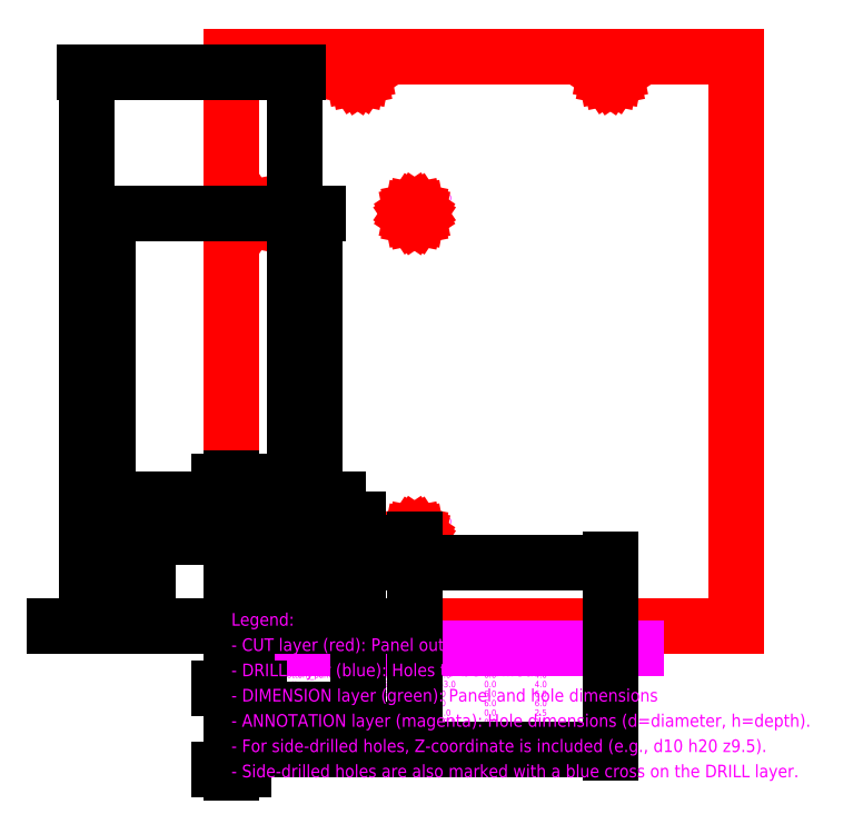
<metadata>
{"format":"dxf","ext":"dxf","renderer":"ezdxf+matplotlib","layout":"modelspace","background":"white","min_lineweight":24,"dpi":150}
</metadata>
<code>
0
SECTION
2
ENTITIES
0
TEXT
8
ANNOTATION
10
50
20
224
30
0
40
2.5
1
d4 h12
50
0
41
1
51
0
7
STANDARD
71
    0
210
0
220
0
230
1
0
TEXT
8
ANNOTATION
10
150
20
224
30
0
40
2.5
1
d4 h12
50
0
41
1
51
0
7
STANDARD
71
    0
210
0
220
0
230
1
0
TEXT
8
ANNOTATION
10
6
20
55
30
0
40
2.5
1
d4 h12
50
0
41
1
51
0
7
STANDARD
71
    0
210
0
220
0
230
1
0
TEXT
8
ANNOTATION
10
6
20
168
30
0
40
2.5
1
d4 h12
50
0
41
1
51
0
7
STANDARD
71
    0
210
0
220
0
230
1
0
LINE
8
DRILL
10
47
20
0
11
53
21
0
0
LINE
8
DRILL
10
50
20
-3
11
50
21
3
0
TEXT
8
ANNOTATION
10
50
20
5
30
0
40
2.5
1
d6 h20 z6
50
0
41
1
51
0
7
STANDARD
71
    0
210
0
220
0
230
1
0
LINE
8
DRILL
10
147
20
0
11
153
21
0
0
LINE
8
DRILL
10
150
20
-3
11
150
21
3
0
TEXT
8
ANNOTATION
10
150
20
5
30
0
40
2.5
1
d6 h20 z6
50
0
41
1
51
0
7
STANDARD
71
    0
210
0
220
0
230
1
0
TEXT
8
ANNOTATION
10
72.5
20
40
30
0
40
2.5
1
d2.5 h2
50
0
41
1
51
0
7
STANDARD
71
    0
210
0
220
0
230
1
0
TEXT
8
ANNOTATION
10
72.5
20
168
30
0
40
2.5
1
d2.5 h2
50
0
41
1
51
0
7
STANDARD
71
    0
210
0
220
0
230
1
0
LINE
8
CUT
10
0
20
0
11
200
21
0
0
LINE
8
CUT
10
200
20
0
11
200
21
225
0
LINE
8
CUT
10
200
20
225
11
0
21
225
0
LINE
8
CUT
10
0
20
225
11
0
21
0
0
LINE
8
CUT
10
4
20
50
11
4.152
21
50.77
0
LINE
8
CUT
10
4.152
20
50.77
11
4.586
21
51.41
0
LINE
8
CUT
10
4.586
20
51.41
11
5.235
21
51.85
0
LINE
8
CUT
10
5.235
20
51.85
11
6
21
52
0
LINE
8
CUT
10
6
20
52
11
6.765
21
51.85
0
LINE
8
CUT
10
6.765
20
51.85
11
7.414
21
51.41
0
LINE
8
CUT
10
7.414
20
51.41
11
7.848
21
50.77
0
LINE
8
CUT
10
7.848
20
50.77
11
8
21
50
0
LINE
8
CUT
10
8
20
50
11
7.848
21
49.23
0
LINE
8
CUT
10
7.848
20
49.23
11
7.414
21
48.59
0
LINE
8
CUT
10
7.414
20
48.59
11
6.765
21
48.15
0
LINE
8
CUT
10
6.765
20
48.15
11
6
21
48
0
LINE
8
CUT
10
6
20
48
11
5.235
21
48.15
0
LINE
8
CUT
10
5.235
20
48.15
11
4.586
21
48.59
0
LINE
8
CUT
10
4.586
20
48.59
11
4.152
21
49.23
0
LINE
8
CUT
10
4.152
20
49.23
11
4
21
50
0
LINE
8
CUT
10
4
20
163
11
4.152
21
163.8
0
LINE
8
CUT
10
4.152
20
163.8
11
4.586
21
164.4
0
LINE
8
CUT
10
4.586
20
164.4
11
5.235
21
164.8
0
LINE
8
CUT
10
5.235
20
164.8
11
6
21
165
0
LINE
8
CUT
10
6
20
165
11
6.765
21
164.8
0
LINE
8
CUT
10
6.765
20
164.8
11
7.414
21
164.4
0
LINE
8
CUT
10
7.414
20
164.4
11
7.848
21
163.8
0
LINE
8
CUT
10
7.848
20
163.8
11
8
21
163
0
LINE
8
CUT
10
8
20
163
11
7.848
21
162.2
0
LINE
8
CUT
10
7.848
20
162.2
11
7.414
21
161.6
0
LINE
8
CUT
10
7.414
20
161.6
11
6.765
21
161.2
0
LINE
8
CUT
10
6.765
20
161.2
11
6
21
161
0
LINE
8
CUT
10
6
20
161
11
5.235
21
161.2
0
LINE
8
CUT
10
5.235
20
161.2
11
4.586
21
161.6
0
LINE
8
CUT
10
4.586
20
161.6
11
4.152
21
162.2
0
LINE
8
CUT
10
4.152
20
162.2
11
4
21
163
0
LINE
8
CUT
10
48
20
219
11
48.15
21
219.8
0
LINE
8
CUT
10
48.15
20
219.8
11
48.59
21
220.4
0
LINE
8
CUT
10
48.59
20
220.4
11
49.23
21
220.8
0
LINE
8
CUT
10
49.23
20
220.8
11
50
21
221
0
LINE
8
CUT
10
50
20
221
11
50.77
21
220.8
0
LINE
8
CUT
10
50.77
20
220.8
11
51.41
21
220.4
0
LINE
8
CUT
10
51.41
20
220.4
11
51.85
21
219.8
0
LINE
8
CUT
10
51.85
20
219.8
11
52
21
219
0
LINE
8
CUT
10
52
20
219
11
51.85
21
218.2
0
LINE
8
CUT
10
51.85
20
218.2
11
51.41
21
217.6
0
LINE
8
CUT
10
51.41
20
217.6
11
50.77
21
217.2
0
LINE
8
CUT
10
50.77
20
217.2
11
50
21
217
0
LINE
8
CUT
10
50
20
217
11
49.23
21
217.2
0
LINE
8
CUT
10
49.23
20
217.2
11
48.59
21
217.6
0
LINE
8
CUT
10
48.59
20
217.6
11
48.15
21
218.2
0
LINE
8
CUT
10
48.15
20
218.2
11
48
21
219
0
LINE
8
CUT
10
71.25
20
35
11
71.35
21
35.48
0
LINE
8
CUT
10
71.35
20
35.48
11
71.62
21
35.88
0
LINE
8
CUT
10
71.62
20
35.88
11
72.02
21
36.15
0
LINE
8
CUT
10
72.02
20
36.15
11
72.5
21
36.25
0
LINE
8
CUT
10
72.5
20
36.25
11
72.98
21
36.15
0
LINE
8
CUT
10
72.98
20
36.15
11
73.38
21
35.88
0
LINE
8
CUT
10
73.38
20
35.88
11
73.65
21
35.48
0
LINE
8
CUT
10
73.65
20
35.48
11
73.75
21
35
0
LINE
8
CUT
10
73.75
20
35
11
73.65
21
34.52
0
LINE
8
CUT
10
73.65
20
34.52
11
73.38
21
34.12
0
LINE
8
CUT
10
73.38
20
34.12
11
72.98
21
33.85
0
LINE
8
CUT
10
72.98
20
33.85
11
72.5
21
33.75
0
LINE
8
CUT
10
72.5
20
33.75
11
72.02
21
33.85
0
LINE
8
CUT
10
72.02
20
33.85
11
71.62
21
34.12
0
LINE
8
CUT
10
71.62
20
34.12
11
71.35
21
34.52
0
LINE
8
CUT
10
71.35
20
34.52
11
71.25
21
35
0
LINE
8
CUT
10
71.25
20
163
11
71.35
21
163.5
0
LINE
8
CUT
10
71.35
20
163.5
11
71.62
21
163.9
0
LINE
8
CUT
10
71.62
20
163.9
11
72.02
21
164.2
0
LINE
8
CUT
10
72.02
20
164.2
11
72.5
21
164.2
0
LINE
8
CUT
10
72.5
20
164.2
11
72.98
21
164.2
0
LINE
8
CUT
10
72.98
20
164.2
11
73.38
21
163.9
0
LINE
8
CUT
10
73.38
20
163.9
11
73.65
21
163.5
0
LINE
8
CUT
10
73.65
20
163.5
11
73.75
21
163
0
LINE
8
CUT
10
73.75
20
163
11
73.65
21
162.5
0
LINE
8
CUT
10
73.65
20
162.5
11
73.38
21
162.1
0
LINE
8
CUT
10
73.38
20
162.1
11
72.98
21
161.8
0
LINE
8
CUT
10
72.98
20
161.8
11
72.5
21
161.8
0
LINE
8
CUT
10
72.5
20
161.8
11
72.02
21
161.8
0
LINE
8
CUT
10
72.02
20
161.8
11
71.62
21
162.1
0
LINE
8
CUT
10
71.62
20
162.1
11
71.35
21
162.5
0
LINE
8
CUT
10
71.35
20
162.5
11
71.25
21
163
0
LINE
8
CUT
10
148
20
219
11
148.2
21
219.8
0
LINE
8
CUT
10
148.2
20
219.8
11
148.6
21
220.4
0
LINE
8
CUT
10
148.6
20
220.4
11
149.2
21
220.8
0
LINE
8
CUT
10
149.2
20
220.8
11
150
21
221
0
LINE
8
CUT
10
150
20
221
11
150.8
21
220.8
0
LINE
8
CUT
10
150.8
20
220.8
11
151.4
21
220.4
0
LINE
8
CUT
10
151.4
20
220.4
11
151.8
21
219.8
0
LINE
8
CUT
10
151.8
20
219.8
11
152
21
219
0
LINE
8
CUT
10
152
20
219
11
151.8
21
218.2
0
LINE
8
CUT
10
151.8
20
218.2
11
151.4
21
217.6
0
LINE
8
CUT
10
151.4
20
217.6
11
150.8
21
217.2
0
LINE
8
CUT
10
150.8
20
217.2
11
150
21
217
0
LINE
8
CUT
10
150
20
217
11
149.2
21
217.2
0
LINE
8
CUT
10
149.2
20
217.2
11
148.6
21
217.6
0
LINE
8
CUT
10
148.6
20
217.6
11
148.2
21
218.2
0
LINE
8
CUT
10
148.2
20
218.2
11
148
21
219
0
TEXT
8
ANNOTATION
10
20
20
0
30
0
40
3.75
1
Hole Schedule
50
0
41
1
51
0
7
STANDARD
71
    0
210
0
220
0
230
1
0
TEXT
8
ANNOTATION
10
20
20
-7.5
30
0
40
2.5
1
Hole Name
50
0
41
1
51
0
7
STANDARD
71
    0
210
0
220
0
230
1
0
TEXT
8
ANNOTATION
10
60
20
-7.5
30
0
40
2.5
1
X
50
0
41
1
51
0
7
STANDARD
71
    0
210
0
220
0
230
1
0
TEXT
8
ANNOTATION
10
80
20
-7.5
30
0
40
2.5
1
Y
50
0
41
1
51
0
7
STANDARD
71
    0
210
0
220
0
230
1
0
TEXT
8
ANNOTATION
10
100
20
-7.5
30
0
40
2.5
1
Z
50
0
41
1
51
0
7
STANDARD
71
    0
210
0
220
0
230
1
0
TEXT
8
ANNOTATION
10
120
20
-7.5
30
0
40
2.5
1
Dia
50
0
41
1
51
0
7
STANDARD
71
    0
210
0
220
0
230
1
0
TEXT
8
ANNOTATION
10
140
20
-7.5
30
0
40
2.5
1
Depth
50
0
41
1
51
0
7
STANDARD
71
    0
210
0
220
0
230
1
0
LINE
8
ANNOTATION
10
20
20
-8.75
11
160
21
-8.75
0
TEXT
8
ANNOTATION
10
20
20
-13.12
30
0
40
2.5
1
back_panel_1
50
0
41
1
51
0
7
STANDARD
71
    0
210
0
220
0
230
1
0
TEXT
8
ANNOTATION
10
60
20
-13.12
30
0
40
2.5
1
50
50
0
41
1
51
0
7
STANDARD
71
    0
210
0
220
0
230
1
0
TEXT
8
ANNOTATION
10
80
20
-13.12
30
0
40
2.5
1
219
50
0
41
1
51
0
7
STANDARD
71
    0
210
0
220
0
230
1
0
TEXT
8
ANNOTATION
10
100
20
-13.12
30
0
40
2.5
1
0
50
0
41
1
51
0
7
STANDARD
71
    0
210
0
220
0
230
1
0
TEXT
8
ANNOTATION
10
120
20
-13.12
30
0
40
2.5
1
4
50
0
41
1
51
0
7
STANDARD
71
    0
210
0
220
0
230
1
0
TEXT
8
ANNOTATION
10
140
20
-13.12
30
0
40
2.5
1
12
50
0
41
1
51
0
7
STANDARD
71
    0
210
0
220
0
230
1
0
TEXT
8
ANNOTATION
10
20
20
-16.88
30
0
40
2.5
1
back_panel_2
50
0
41
1
51
0
7
STANDARD
71
    0
210
0
220
0
230
1
0
TEXT
8
ANNOTATION
10
60
20
-16.88
30
0
40
2.5
1
150
50
0
41
1
51
0
7
STANDARD
71
    0
210
0
220
0
230
1
0
TEXT
8
ANNOTATION
10
80
20
-16.88
30
0
40
2.5
1
219
50
0
41
1
51
0
7
STANDARD
71
    0
210
0
220
0
230
1
0
TEXT
8
ANNOTATION
10
100
20
-16.88
30
0
40
2.5
1
0
50
0
41
1
51
0
7
STANDARD
71
    0
210
0
220
0
230
1
0
TEXT
8
ANNOTATION
10
120
20
-16.88
30
0
40
2.5
1
4
50
0
41
1
51
0
7
STANDARD
71
    0
210
0
220
0
230
1
0
TEXT
8
ANNOTATION
10
140
20
-16.88
30
0
40
2.5
1
12
50
0
41
1
51
0
7
STANDARD
71
    0
210
0
220
0
230
1
0
TEXT
8
ANNOTATION
10
20
20
-20.62
30
0
40
2.5
1
bottom_panel_1
50
0
41
1
51
0
7
STANDARD
71
    0
210
0
220
0
230
1
0
TEXT
8
ANNOTATION
10
60
20
-20.62
30
0
40
2.5
1
6
50
0
41
1
51
0
7
STANDARD
71
    0
210
0
220
0
230
1
0
TEXT
8
ANNOTATION
10
80
20
-20.62
30
0
40
2.5
1
50
50
0
41
1
51
0
7
STANDARD
71
    0
210
0
220
0
230
1
0
TEXT
8
ANNOTATION
10
100
20
-20.62
30
0
40
2.5
1
0
50
0
41
1
51
0
7
STANDARD
71
    0
210
0
220
0
230
1
0
TEXT
8
ANNOTATION
10
120
20
-20.62
30
0
40
2.5
1
4
50
0
41
1
51
0
7
STANDARD
71
    0
210
0
220
0
230
1
0
TEXT
8
ANNOTATION
10
140
20
-20.62
30
0
40
2.5
1
12
50
0
41
1
51
0
7
STANDARD
71
    0
210
0
220
0
230
1
0
TEXT
8
ANNOTATION
10
20
20
-24.38
30
0
40
2.5
1
bottom_panel_2
50
0
41
1
51
0
7
STANDARD
71
    0
210
0
220
0
230
1
0
TEXT
8
ANNOTATION
10
60
20
-24.38
30
0
40
2.5
1
6
50
0
41
1
51
0
7
STANDARD
71
    0
210
0
220
0
230
1
0
TEXT
8
ANNOTATION
10
80
20
-24.38
30
0
40
2.5
1
163
50
0
41
1
51
0
7
STANDARD
71
    0
210
0
220
0
230
1
0
TEXT
8
ANNOTATION
10
100
20
-24.38
30
0
40
2.5
1
0
50
0
41
1
51
0
7
STANDARD
71
    0
210
0
220
0
230
1
0
TEXT
8
ANNOTATION
10
120
20
-24.38
30
0
40
2.5
1
4
50
0
41
1
51
0
7
STANDARD
71
    0
210
0
220
0
230
1
0
TEXT
8
ANNOTATION
10
140
20
-24.38
30
0
40
2.5
1
12
50
0
41
1
51
0
7
STANDARD
71
    0
210
0
220
0
230
1
0
TEXT
8
ANNOTATION
10
20
20
-28.12
30
0
40
2.5
1
dowel_front_1
50
0
41
1
51
0
7
STANDARD
71
    0
210
0
220
0
230
1
0
TEXT
8
ANNOTATION
10
60
20
-28.12
30
0
40
2.5
1
50
50
0
41
1
51
0
7
STANDARD
71
    0
210
0
220
0
230
1
0
TEXT
8
ANNOTATION
10
80
20
-28.12
30
0
40
2.5
1
0
50
0
41
1
51
0
7
STANDARD
71
    0
210
0
220
0
230
1
0
TEXT
8
ANNOTATION
10
100
20
-28.12
30
0
40
2.5
1
6
50
0
41
1
51
0
7
STANDARD
71
    0
210
0
220
0
230
1
0
TEXT
8
ANNOTATION
10
120
20
-28.12
30
0
40
2.5
1
6
50
0
41
1
51
0
7
STANDARD
71
    0
210
0
220
0
230
1
0
TEXT
8
ANNOTATION
10
140
20
-28.12
30
0
40
2.5
1
20
50
0
41
1
51
0
7
STANDARD
71
    0
210
0
220
0
230
1
0
TEXT
8
ANNOTATION
10
20
20
-31.88
30
0
40
2.5
1
dowel_front_2
50
0
41
1
51
0
7
STANDARD
71
    0
210
0
220
0
230
1
0
TEXT
8
ANNOTATION
10
60
20
-31.88
30
0
40
2.5
1
150
50
0
41
1
51
0
7
STANDARD
71
    0
210
0
220
0
230
1
0
TEXT
8
ANNOTATION
10
80
20
-31.88
30
0
40
2.5
1
0
50
0
41
1
51
0
7
STANDARD
71
    0
210
0
220
0
230
1
0
TEXT
8
ANNOTATION
10
100
20
-31.88
30
0
40
2.5
1
6
50
0
41
1
51
0
7
STANDARD
71
    0
210
0
220
0
230
1
0
TEXT
8
ANNOTATION
10
120
20
-31.88
30
0
40
2.5
1
6
50
0
41
1
51
0
7
STANDARD
71
    0
210
0
220
0
230
1
0
TEXT
8
ANNOTATION
10
140
20
-31.88
30
0
40
2.5
1
20
50
0
41
1
51
0
7
STANDARD
71
    0
210
0
220
0
230
1
0
TEXT
8
ANNOTATION
10
20
20
-35.62
30
0
40
2.5
1
slide_pilot_35
50
0
41
1
51
0
7
STANDARD
71
    0
210
0
220
0
230
1
0
TEXT
8
ANNOTATION
10
60
20
-35.62
30
0
40
2.5
1
72.5
50
0
41
1
51
0
7
STANDARD
71
    0
210
0
220
0
230
1
0
TEXT
8
ANNOTATION
10
80
20
-35.62
30
0
40
2.5
1
35
50
0
41
1
51
0
7
STANDARD
71
    0
210
0
220
0
230
1
0
TEXT
8
ANNOTATION
10
100
20
-35.62
30
0
40
2.5
1
0
50
0
41
1
51
0
7
STANDARD
71
    0
210
0
220
0
230
1
0
TEXT
8
ANNOTATION
10
120
20
-35.62
30
0
40
2.5
1
2.5
50
0
41
1
51
0
7
STANDARD
71
    0
210
0
220
0
230
1
0
TEXT
8
ANNOTATION
10
140
20
-35.62
30
0
40
2.5
1
2
50
0
41
1
51
0
7
STANDARD
71
    0
210
0
220
0
230
1
0
TEXT
8
ANNOTATION
10
20
20
-39.38
30
0
40
2.5
1
slide_pilot_163
50
0
41
1
51
0
7
STANDARD
71
    0
210
0
220
0
230
1
0
TEXT
8
ANNOTATION
10
60
20
-39.38
30
0
40
2.5
1
72.5
50
0
41
1
51
0
7
STANDARD
71
    0
210
0
220
0
230
1
0
TEXT
8
ANNOTATION
10
80
20
-39.38
30
0
40
2.5
1
163
50
0
41
1
51
0
7
STANDARD
71
    0
210
0
220
0
230
1
0
TEXT
8
ANNOTATION
10
100
20
-39.38
30
0
40
2.5
1
0
50
0
41
1
51
0
7
STANDARD
71
    0
210
0
220
0
230
1
0
TEXT
8
ANNOTATION
10
120
20
-39.38
30
0
40
2.5
1
2.5
50
0
41
1
51
0
7
STANDARD
71
    0
210
0
220
0
230
1
0
TEXT
8
ANNOTATION
10
140
20
-39.38
30
0
40
2.5
1
2
50
0
41
1
51
0
7
STANDARD
71
    0
210
0
220
0
230
1
0
DIMENSION
8
DIMENSION
2
*D1
10
0
20
-25
30
0
11
3
21
-25
31
0
70
   32
1
<>
71
    5
72
    0
3
Standard
53
0
210
0
220
0
230
1
13
0
23
0
33
0
14
6
24
0
34
0
0
DIMENSION
8
DIMENSION
2
*D2
10
0
20
-33
30
0
11
25
21
-33
31
0
70
   32
1
<>
71
    5
72
    0
3
Standard
53
0
210
0
220
0
230
1
13
0
23
0
33
0
14
50
24
0
34
0
0
DIMENSION
8
DIMENSION
2
*D3
10
0
20
-41
30
0
11
36.25
21
-41
31
0
70
   32
1
<>
71
    5
72
    0
3
Standard
53
0
210
0
220
0
230
1
13
0
23
0
33
0
14
72.5
24
0
34
0
0
DIMENSION
8
DIMENSION
2
*D4
10
0
20
-49
30
0
11
75
21
-49
31
0
70
   32
1
<>
71
    5
72
    0
3
Standard
53
0
210
0
220
0
230
1
13
0
23
0
33
0
14
150
24
0
34
0
0
DIMENSION
8
DIMENSION
2
*D5
10
0
20
-57
30
0
11
0
21
-55.88
31
0
70
   32
1
<>
71
    5
72
    0
3
Standard
53
0
210
0
220
0
230
1
13
0
23
0
33
0
14
0
24
0
34
0
0
DIMENSION
8
DIMENSION
2
*D6
10
0
20
25
30
0
11
75
21
25
31
0
70
   32
1
<>
71
    5
72
    0
3
Standard
53
0
210
0
220
0
230
1
13
0
23
0
33
0
14
150
24
0
34
0
0
DIMENSION
8
DIMENSION
2
*D7
10
0
20
33
30
0
11
36.25
21
33
31
0
70
   32
1
<>
71
    5
72
    0
3
Standard
53
0
210
0
220
0
230
1
13
0
23
0
33
0
14
72.5
24
0
34
0
0
DIMENSION
8
DIMENSION
2
*D8
10
0
20
41
30
0
11
25
21
41
31
0
70
   32
1
<>
71
    5
72
    0
3
Standard
53
0
210
0
220
0
230
1
13
0
23
0
33
0
14
50
24
0
34
0
0
DIMENSION
8
DIMENSION
2
*D9
10
0
20
49
30
0
11
3
21
49
31
0
70
   32
1
<>
71
    5
72
    0
3
Standard
53
0
210
0
220
0
230
1
13
0
23
0
33
0
14
6
24
0
34
0
0
DIMENSION
8
DIMENSION
2
*D10
10
0
20
57
30
0
11
0
21
58.12
31
0
70
   32
1
<>
71
    5
72
    0
3
Standard
53
0
210
0
220
0
230
1
13
0
23
0
33
0
14
0
24
0
34
0
0
DIMENSION
8
DIMENSION
2
*D11
10
-25
20
0
30
0
11
-26.12
21
6.889e-17
31
0
70
   32
1
<>
71
    5
72
    0
3
Standard
53
0
210
0
220
0
230
1
13
0
23
0
33
0
14
0
24
0
34
0
50
90
0
DIMENSION
8
DIMENSION
2
*D12
10
-33
20
0
30
0
11
-33
21
17.5
31
0
70
   32
1
<>
71
    5
72
    0
3
Standard
53
0
210
0
220
0
230
1
13
0
23
0
33
0
14
0
24
35
34
0
50
90
0
DIMENSION
8
DIMENSION
2
*D13
10
-41
20
0
30
0
11
-41
21
25
31
0
70
   32
1
<>
71
    5
72
    0
3
Standard
53
0
210
0
220
0
230
1
13
0
23
0
33
0
14
0
24
50
34
0
50
90
0
DIMENSION
8
DIMENSION
2
*D14
10
-49
20
0
30
0
11
-49
21
81.5
31
0
70
   32
1
<>
71
    5
72
    0
3
Standard
53
0
210
0
220
0
230
1
13
0
23
0
33
0
14
0
24
163
34
0
50
90
0
DIMENSION
8
DIMENSION
2
*D15
10
-57
20
0
30
0
11
-57
21
109.5
31
0
70
   32
1
<>
71
    5
72
    0
3
Standard
53
0
210
0
220
0
230
1
13
0
23
0
33
0
14
0
24
219
34
0
50
90
0
DIMENSION
8
DIMENSION
2
*D16
10
-65
20
0
30
0
11
-66.12
21
6.889e-17
31
0
70
   32
1
<>
71
    5
72
    0
3
Standard
53
0
210
0
220
0
230
1
13
0
23
0
33
0
14
0
24
0
34
0
50
90
0
DIMENSION
8
DIMENSION
2
*D17
10
25
20
0
30
0
11
25
21
109.5
31
0
70
   32
1
<>
71
    5
72
    0
3
Standard
53
0
210
0
220
0
230
1
13
0
23
0
33
0
14
0
24
219
34
0
50
90
0
DIMENSION
8
DIMENSION
2
*D18
10
33
20
0
30
0
11
33
21
81.5
31
0
70
   32
1
<>
71
    5
72
    0
3
Standard
53
0
210
0
220
0
230
1
13
0
23
0
33
0
14
0
24
163
34
0
50
90
0
DIMENSION
8
DIMENSION
2
*D19
10
41
20
0
30
0
11
41
21
25
31
0
70
   32
1
<>
71
    5
72
    0
3
Standard
53
0
210
0
220
0
230
1
13
0
23
0
33
0
14
0
24
50
34
0
50
90
0
DIMENSION
8
DIMENSION
2
*D20
10
49
20
0
30
0
11
49
21
17.5
31
0
70
   32
1
<>
71
    5
72
    0
3
Standard
53
0
210
0
220
0
230
1
13
0
23
0
33
0
14
0
24
35
34
0
50
90
0
DIMENSION
8
DIMENSION
2
*D21
10
57
20
0
30
0
11
55.88
21
6.889e-17
31
0
70
   32
1
<>
71
    5
72
    0
3
Standard
53
0
210
0
220
0
230
1
13
0
23
0
33
0
14
0
24
0
34
0
50
90
0
DIMENSION
8
DIMENSION
2
*D22
10
65
20
0
30
0
11
63.88
21
6.889e-17
31
0
70
   32
1
<>
71
    5
72
    0
3
Standard
53
0
210
0
220
0
230
1
13
0
23
0
33
0
14
0
24
0
34
0
50
90
0
TEXT
8
ANNOTATION
10
0
20
0
30
0
40
5
1
Legend:
50
0
41
1
51
0
7
STANDARD
71
    0
210
0
220
0
230
1
0
TEXT
8
ANNOTATION
10
0
20
-10
30
0
40
5
1
- CUT layer (red): Panel outline
50
0
41
1
51
0
7
STANDARD
71
    0
210
0
220
0
230
1
0
TEXT
8
ANNOTATION
10
0
20
-20
30
0
40
5
1
- DRILL layer (blue): Holes to be drilled
50
0
41
1
51
0
7
STANDARD
71
    0
210
0
220
0
230
1
0
TEXT
8
ANNOTATION
10
0
20
-30
30
0
40
5
1
- DIMENSION layer (green): Panel and hole dimensions
50
0
41
1
51
0
7
STANDARD
71
    0
210
0
220
0
230
1
0
TEXT
8
ANNOTATION
10
0
20
-40
30
0
40
5
1
- ANNOTATION layer (magenta): Hole dimensions (d=diameter, h=depth).
50
0
41
1
51
0
7
STANDARD
71
    0
210
0
220
0
230
1
0
TEXT
8
ANNOTATION
10
0
20
-50
30
0
40
5
1
- For side-drilled holes, Z-coordinate is included (e.g., d10 h20 z9.5).
50
0
41
1
51
0
7
STANDARD
71
    0
210
0
220
0
230
1
0
TEXT
8
ANNOTATION
10
0
20
-60
30
0
40
5
1
- Side-drilled holes are also marked with a blue cross on the DRILL layer.
50
0
41
1
51
0
7
STANDARD
71
    0
210
0
220
0
230
1
0
ENDSEC
0
EOF

</code>
